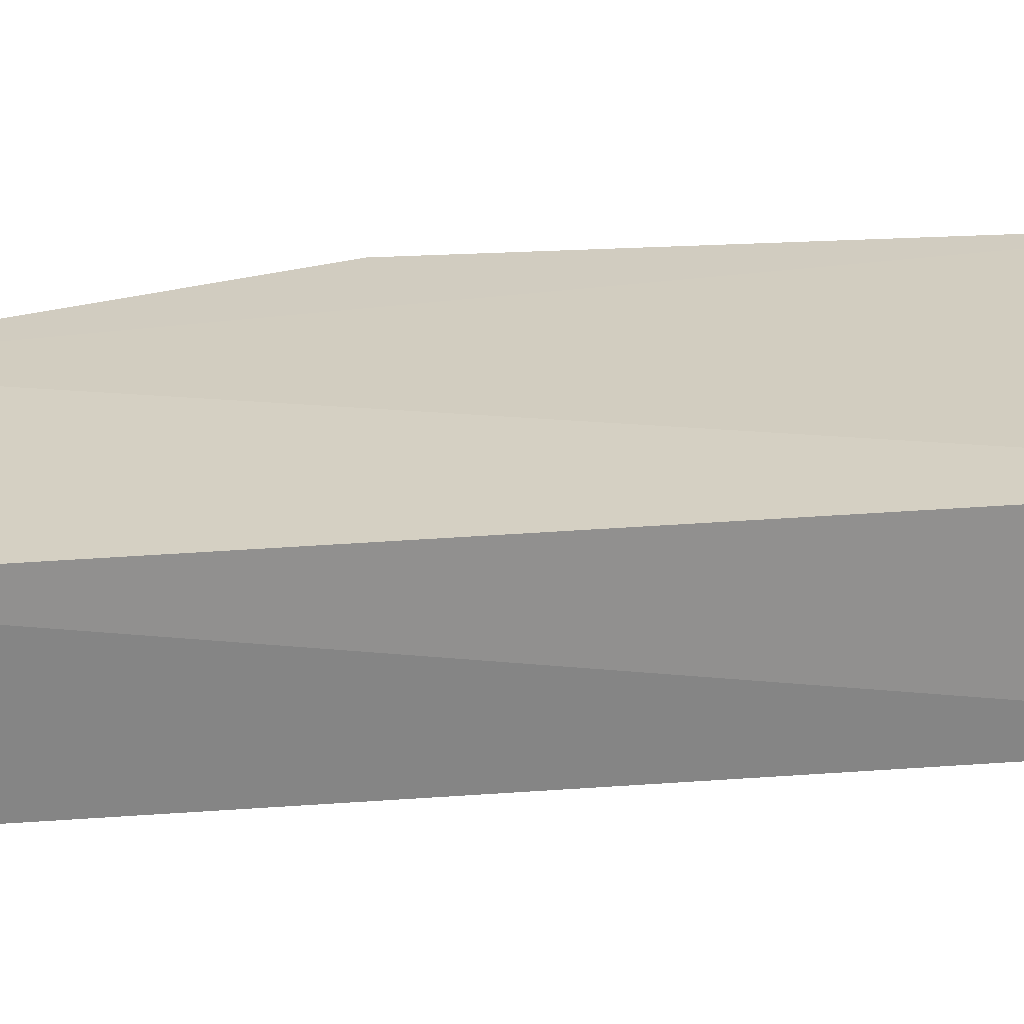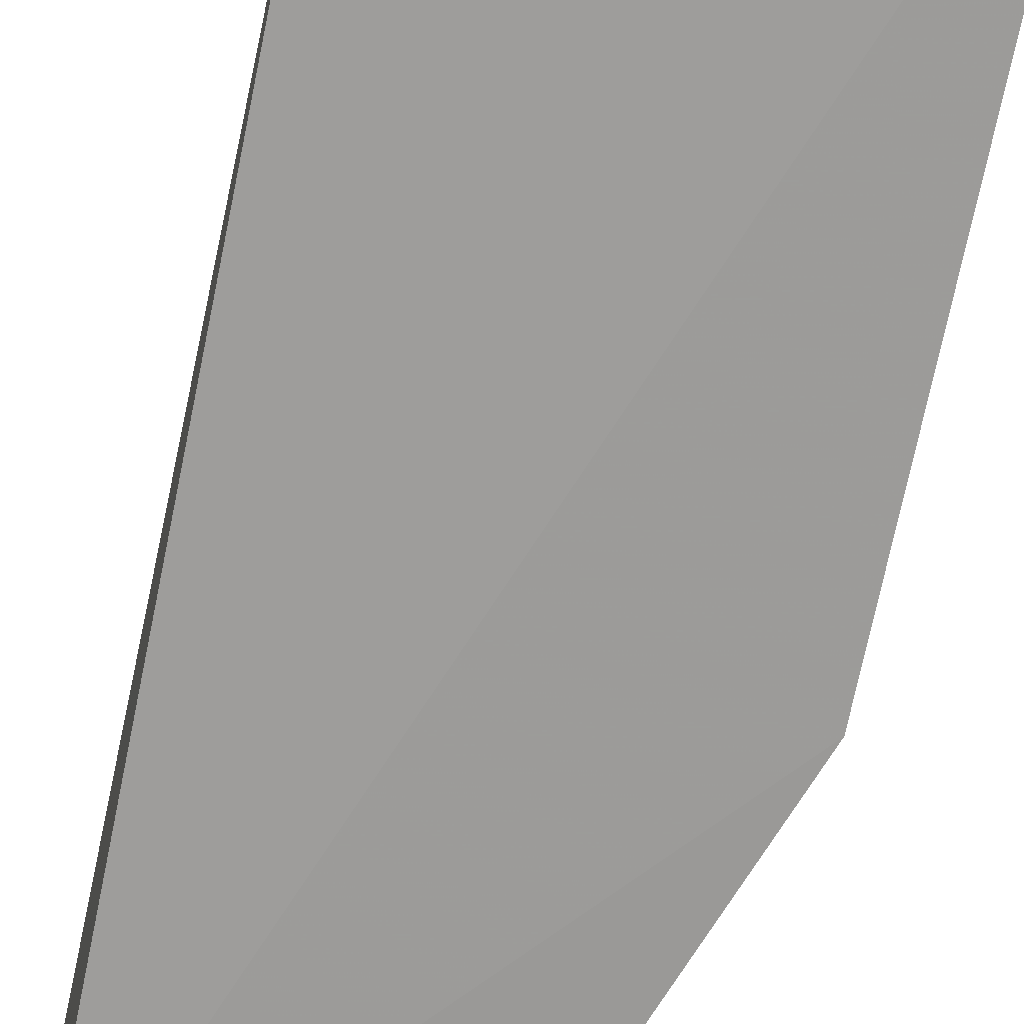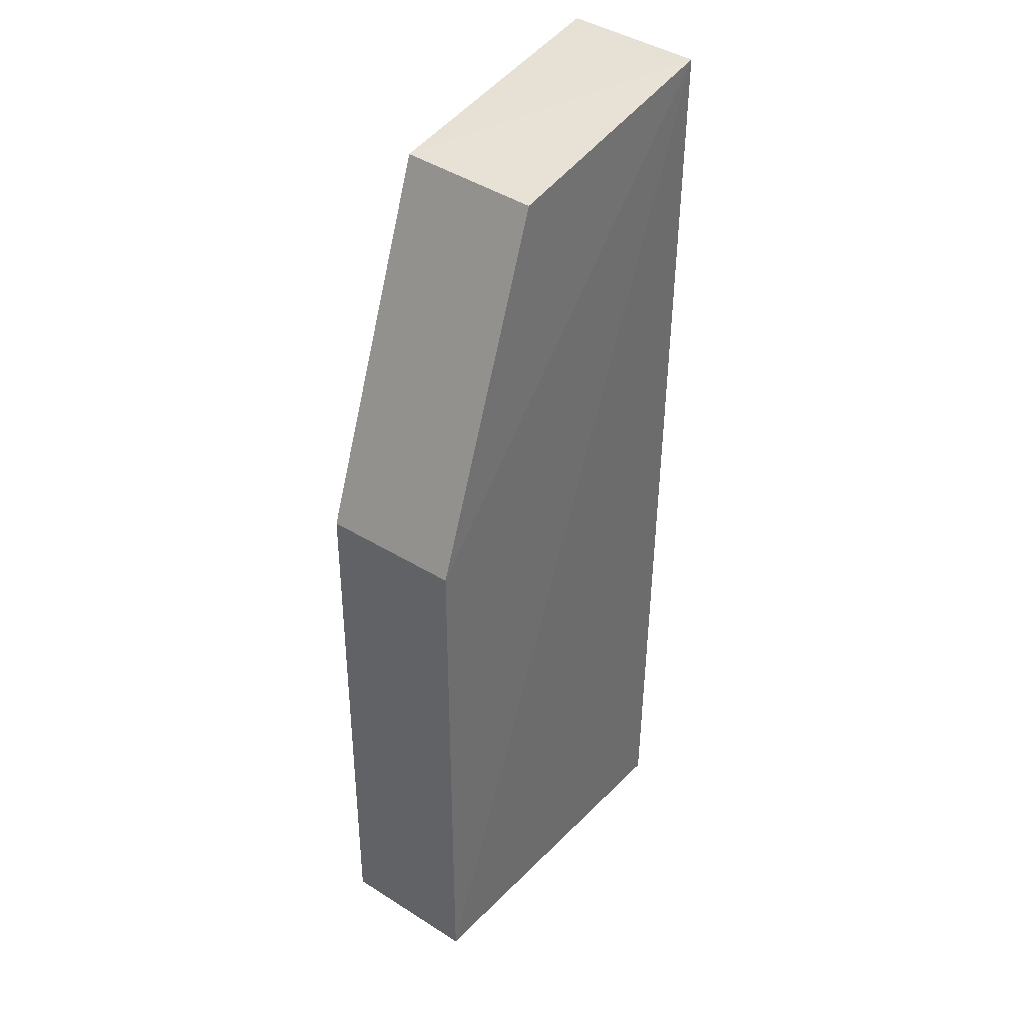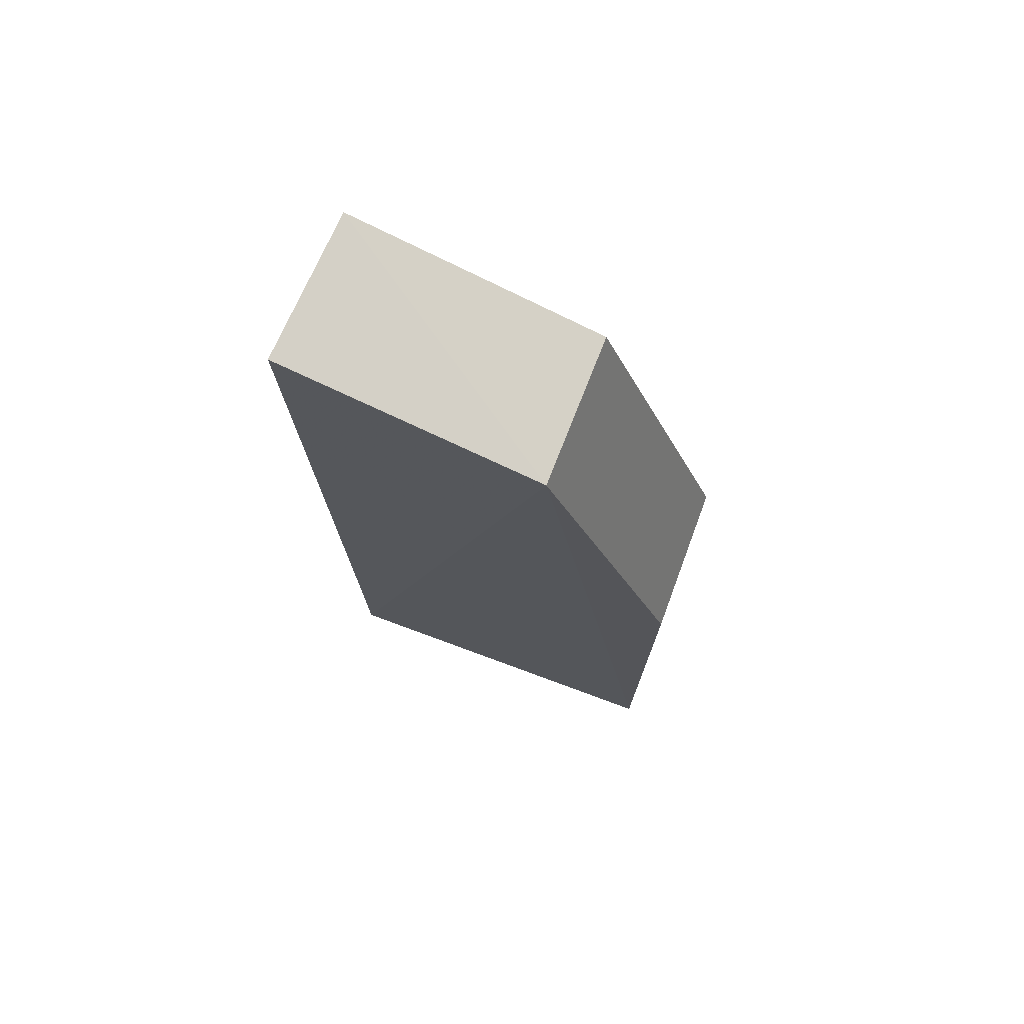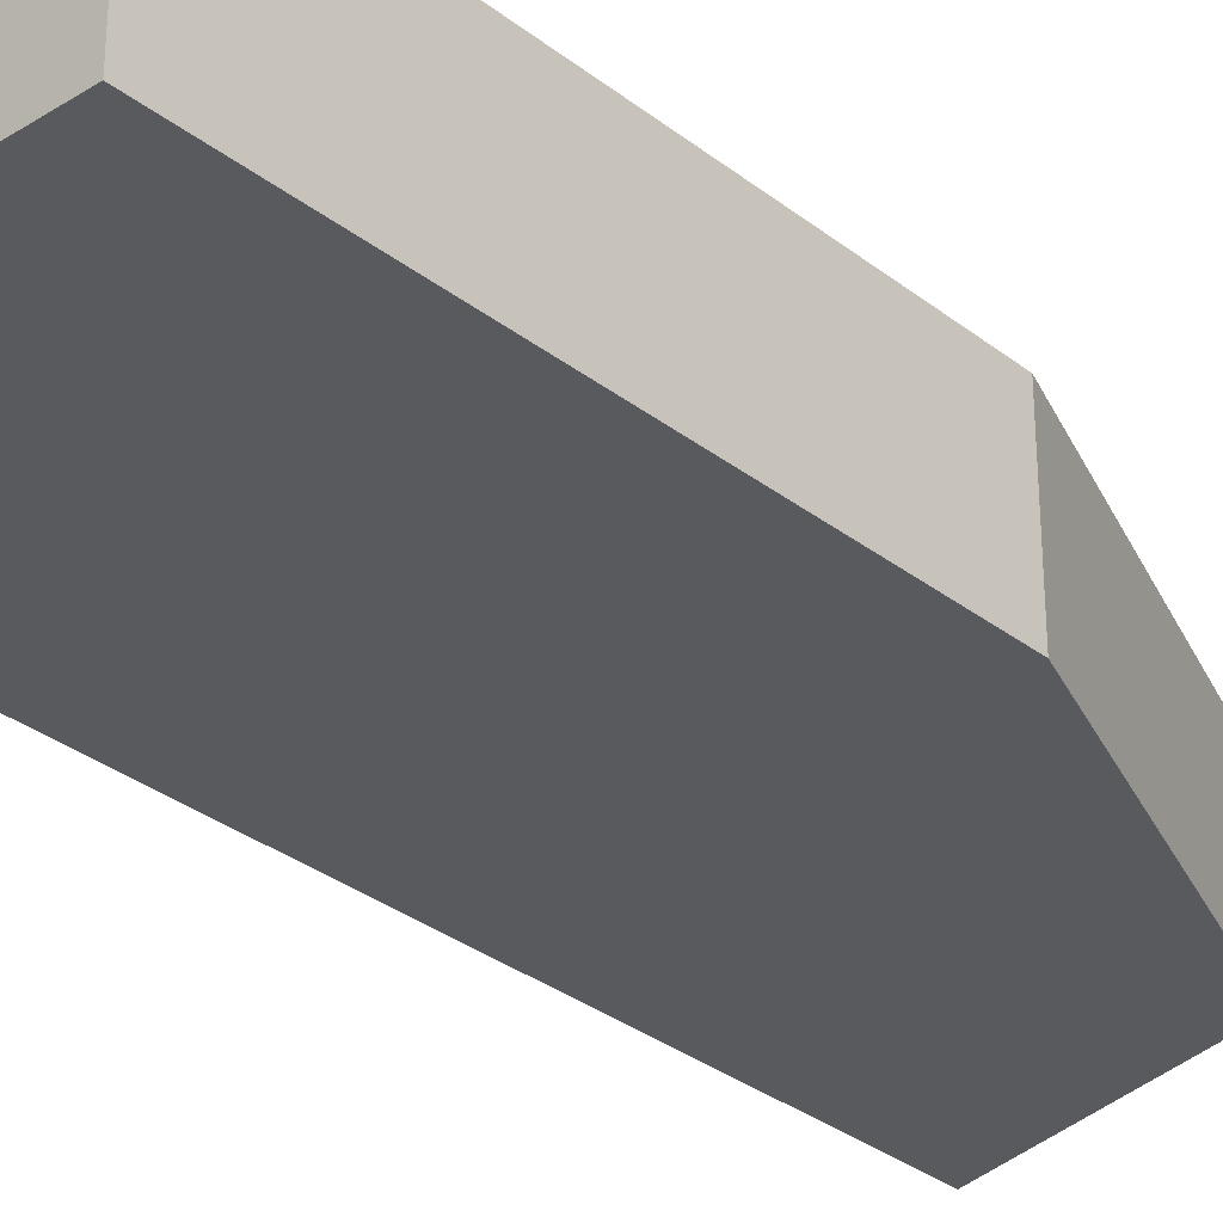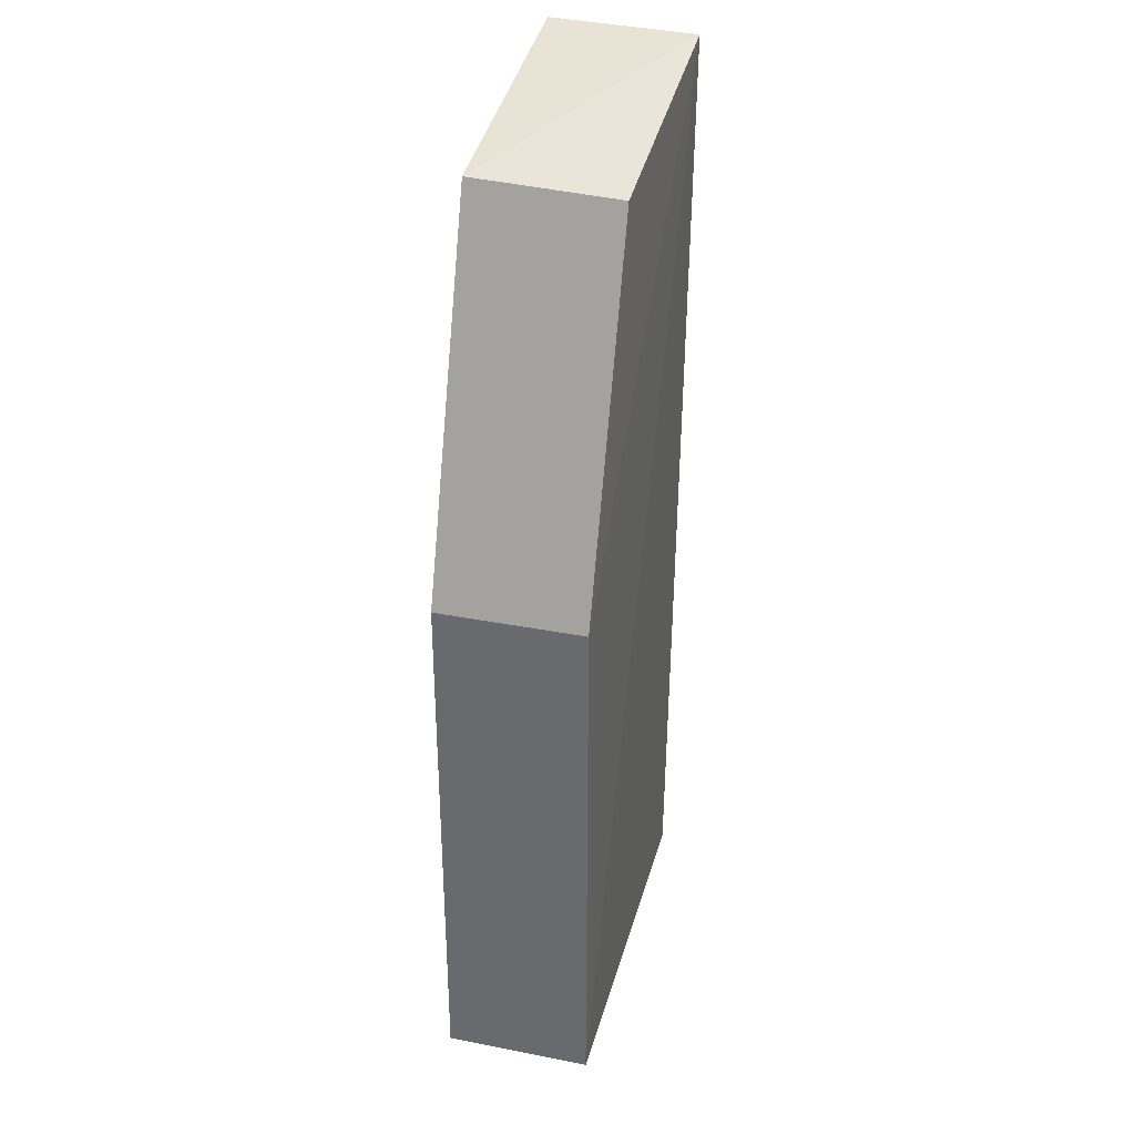
<metadata>
{"format":"obj","ext":"obj","renderer":"f3d","projection":"perspective","resolution":1024,"background":"white","views":[{"elev":24.7,"azim":-95.8,"up":"+Z"},{"elev":-70.0,"azim":-11.2,"up":"+Z"},{"elev":37.8,"azim":128.6,"up":"+Y"},{"elev":74.8,"azim":20.3,"up":"+Y"},{"elev":-30.3,"azim":41.8,"up":"+Z"},{"elev":34.3,"azim":104.7,"up":"+Y"}]}
</metadata>
<code>
v 0.009379 0.02162 0.01217
v 0.01404 -0.0103 0.01213
v 0.01404 0.008879 0.007015
v 0.0008866 0.0235 0.006768
v 0.00125 -0.0103 0.01213
v 0.009471 0.02145 0.007032
v 0.01404 0.008879 0.01213
v 0.0005317 0.0235 0.01191
v 0.00125 -0.0103 0.007015
v 0.01404 -0.0103 0.007015
f 5 2 1
f 6 3 4
f 6 4 1
f 7 1 2
f 7 2 3
f 7 6 1
f 7 3 6
f 8 5 1
f 8 1 4
f 9 2 5
f 9 8 4
f 9 5 8
f 10 3 2
f 10 2 9
f 10 9 4
f 10 4 3

</code>
